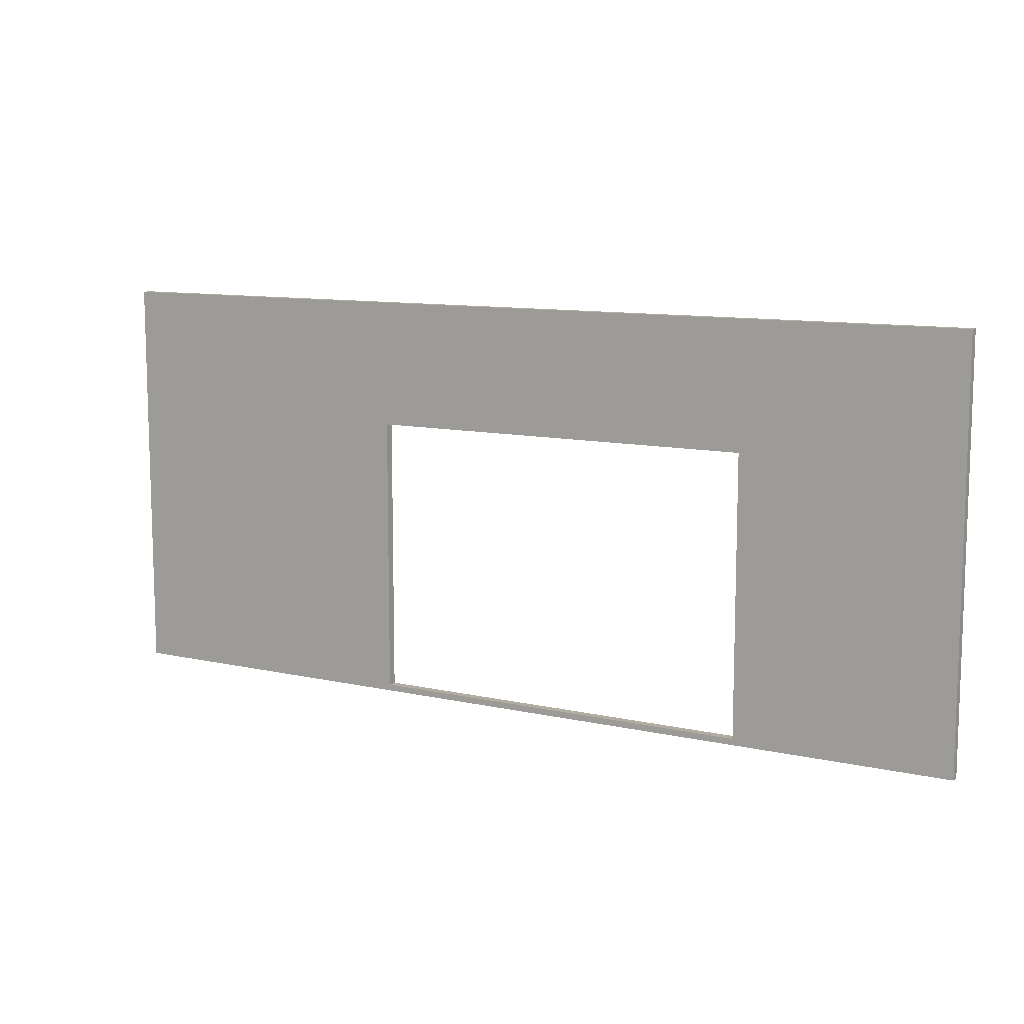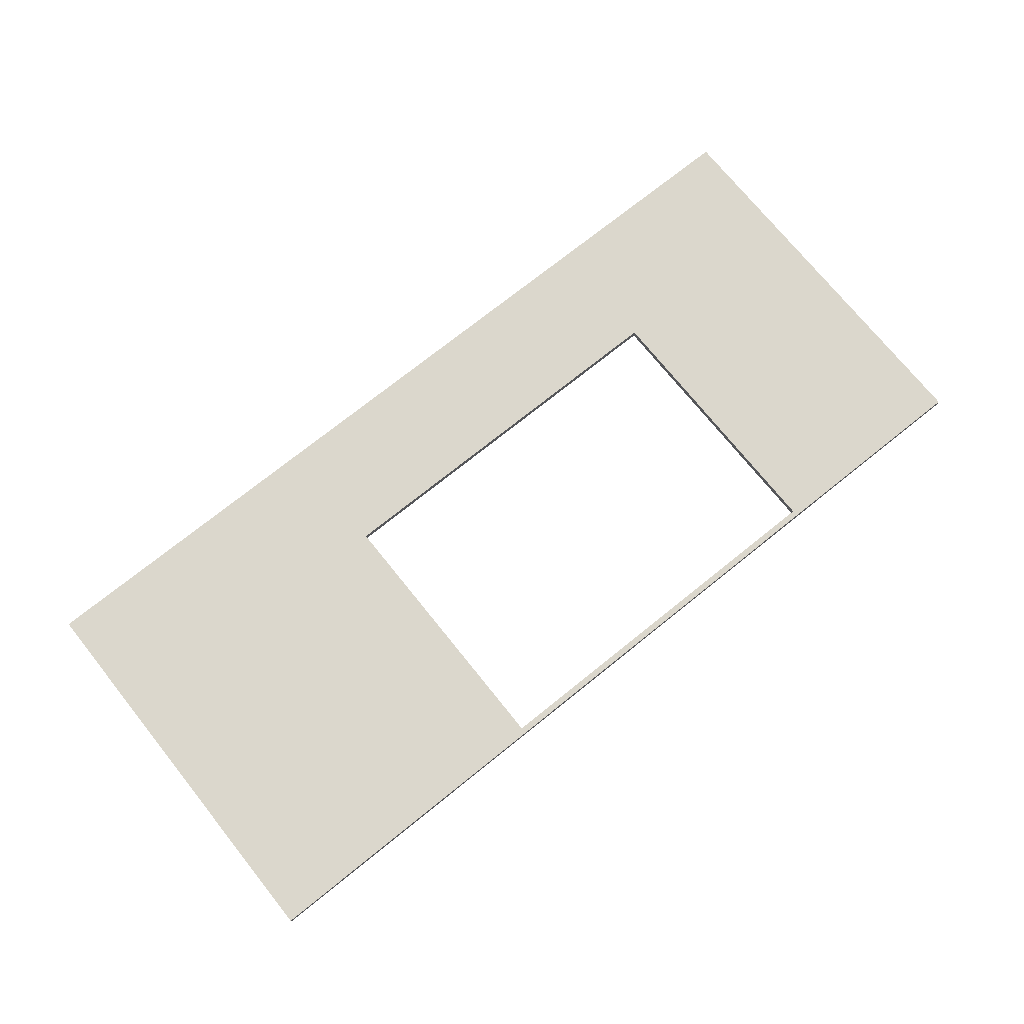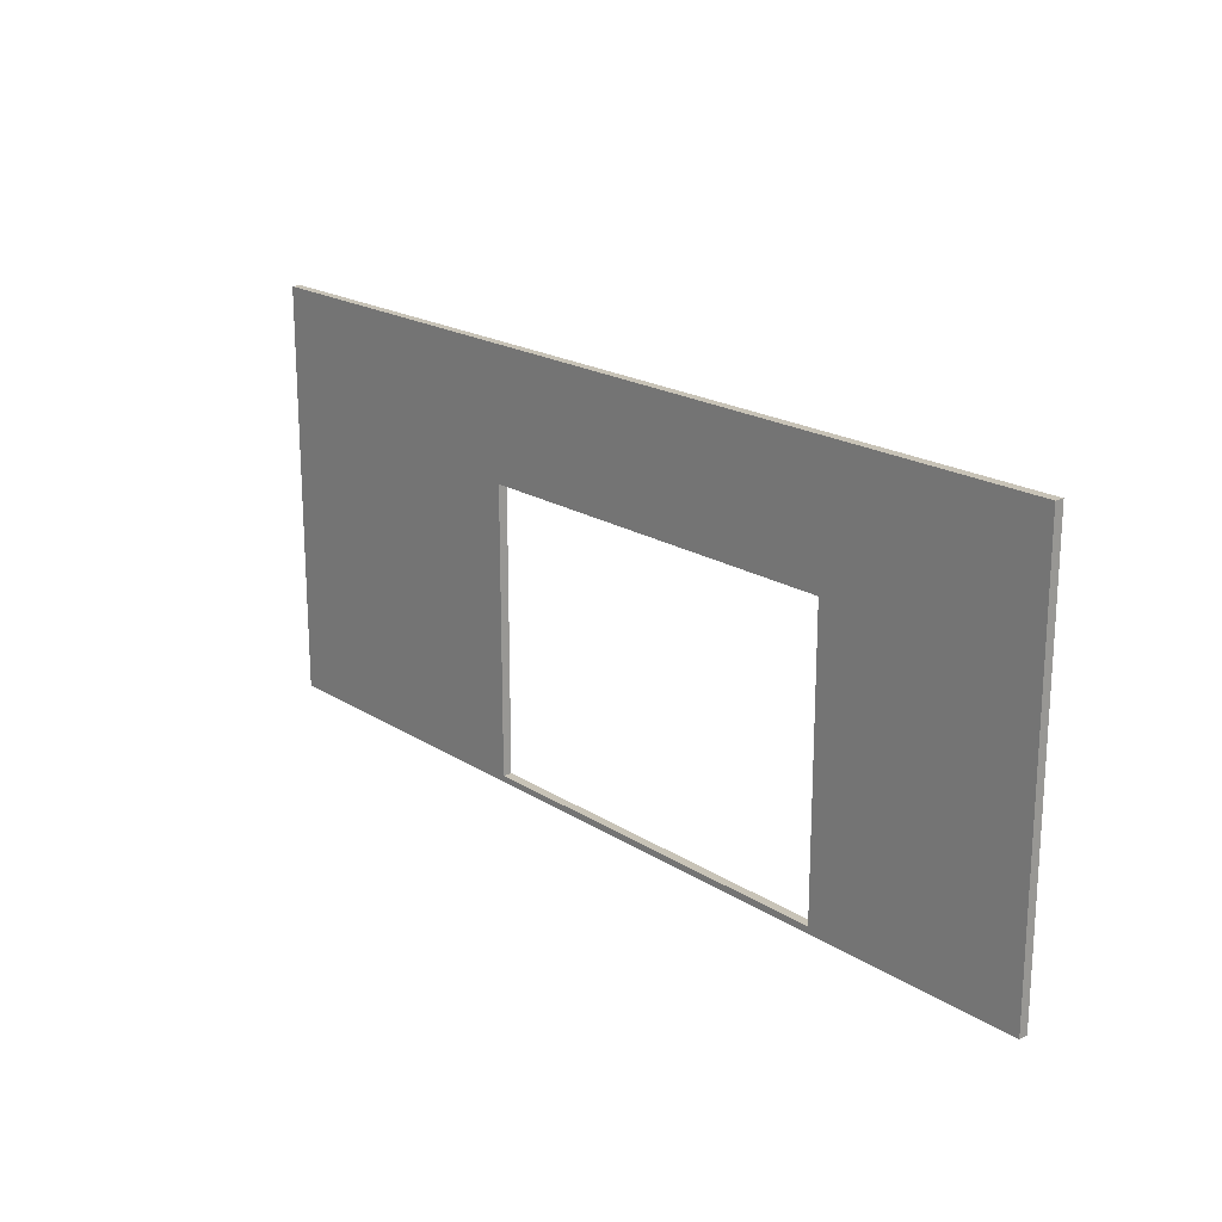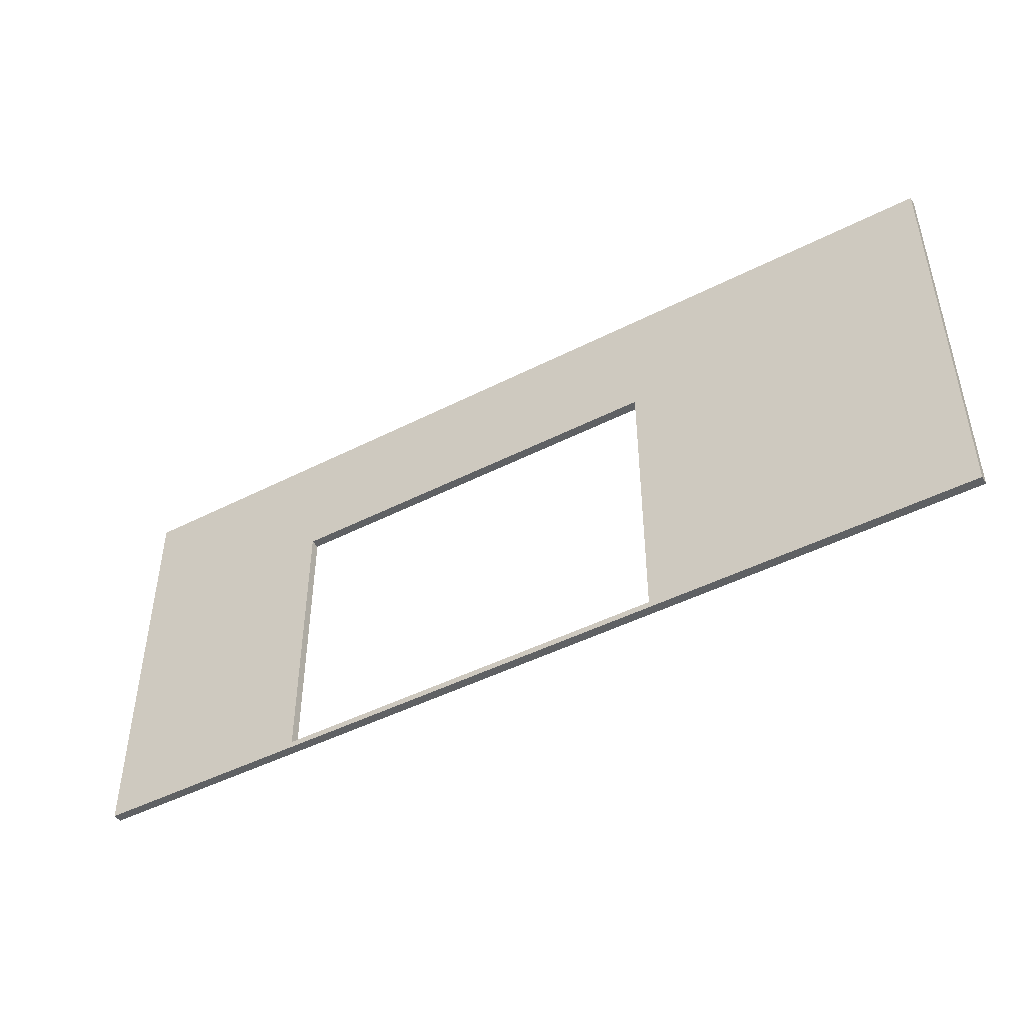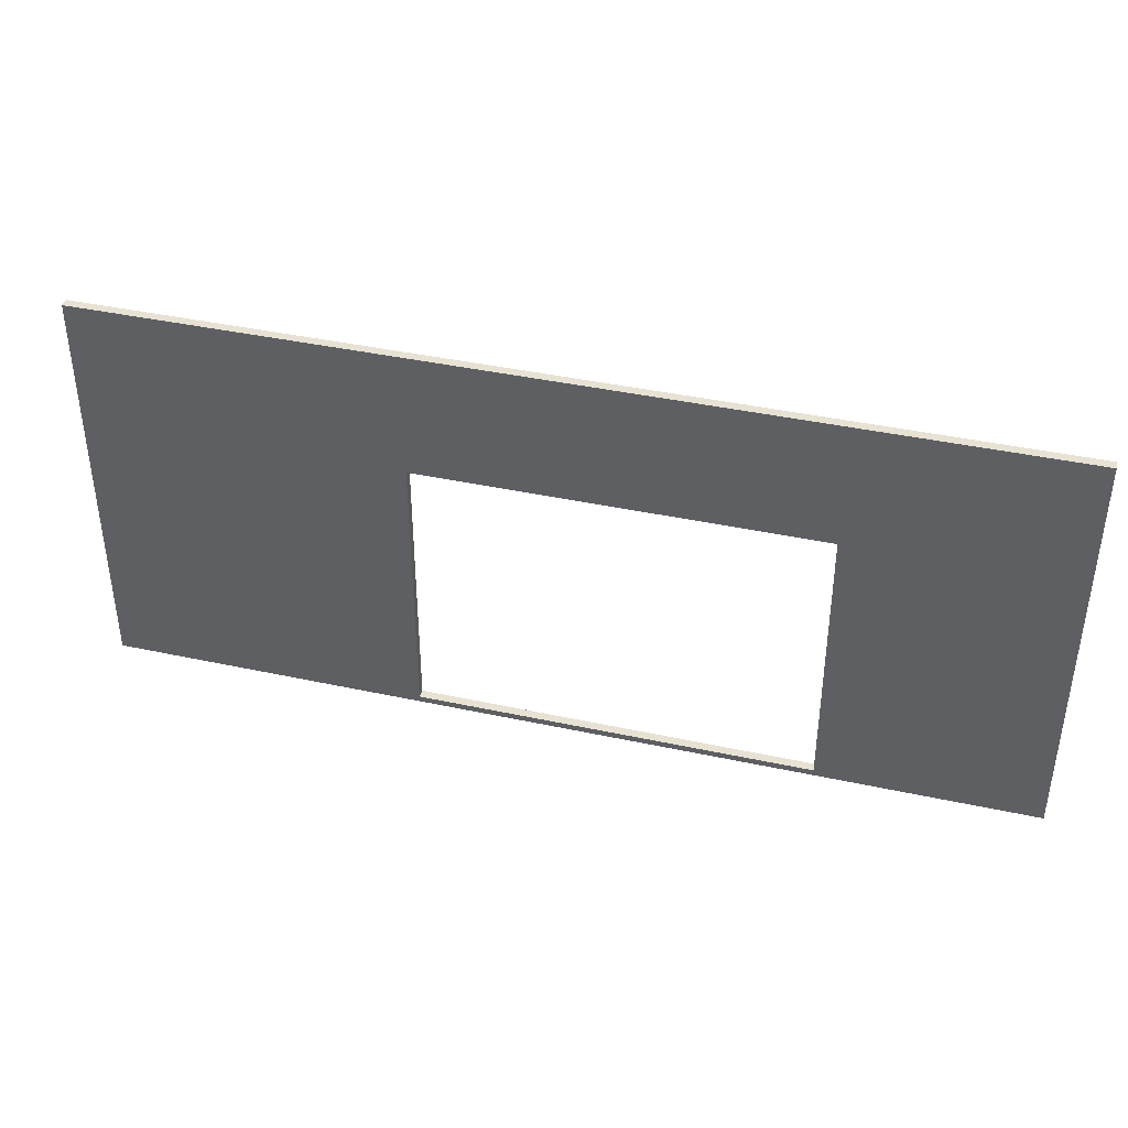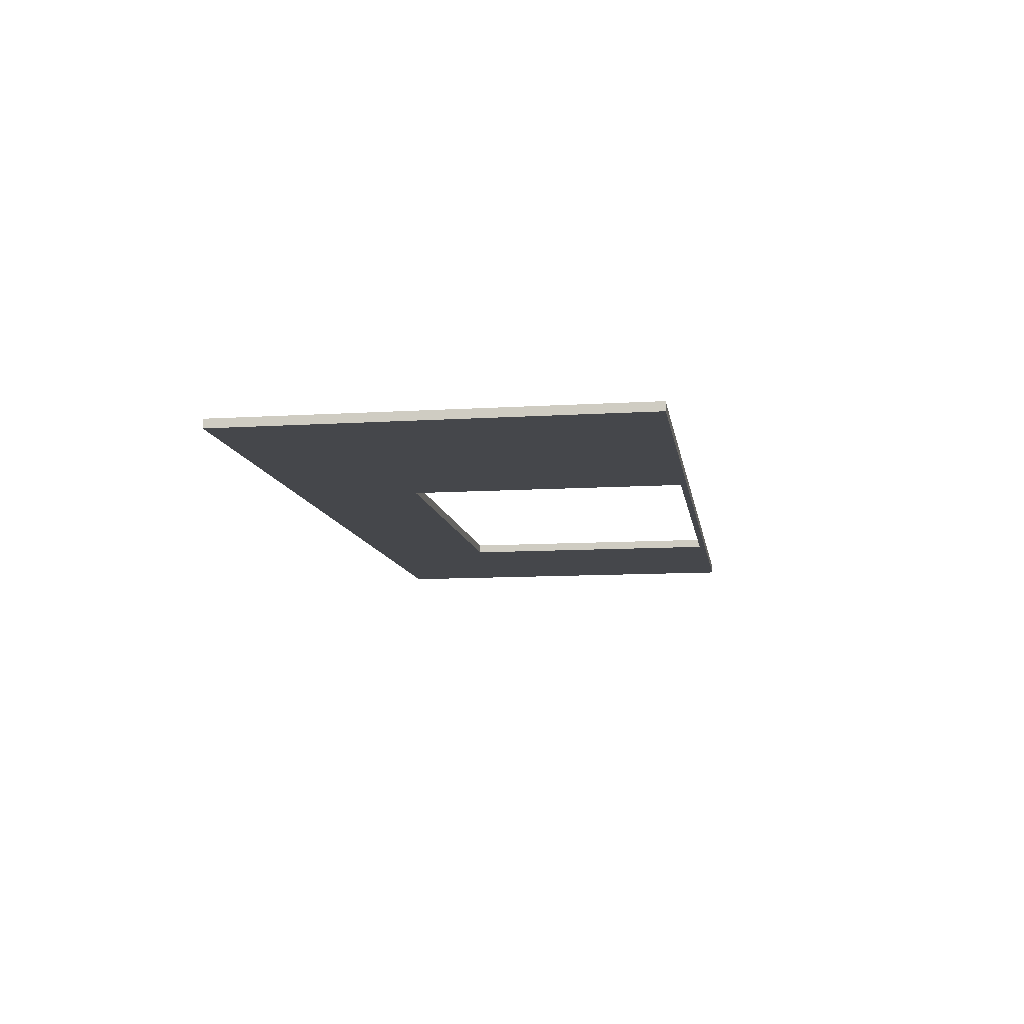
<metadata>
{"format":"obj","ext":"obj","renderer":"f3d","projection":"perspective","resolution":1024,"background":"white","views":[{"elev":10.5,"azim":29.6,"up":"+Y"},{"elev":73.3,"azim":-38.8,"up":"+Z"},{"elev":19.6,"azim":49.5,"up":"+Y"},{"elev":-46.2,"azim":-149.7,"up":"+Y"},{"elev":40.0,"azim":15.0,"up":"+Y"},{"elev":-10.6,"azim":-81.1,"up":"+Z"}]}
</metadata>
<code>
o Plane.001_Plane.002
v -260.8 -115.3 313.5
v 260.8 -115.3 313.5
v -260.8 115.3 313.5
v 260.8 115.3 313.5
v -82.25 -115.3 313.5
v -82.25 115.3 313.5
v 138.6 -115.3 313.5
v 138.6 115.3 313.5
v -260.8 44.72 313.5
v 260.8 44.72 313.5
v -82.25 44.72 313.5
v 138.6 44.72 313.5
v -260.8 -111.8 313.5
v 260.8 -111.8 313.5
v -82.25 -111.8 313.5
v 138.6 -111.8 313.5
v -260.8 -115.3 308.5
v 260.8 -115.3 308.5
v -260.8 115.3 308.5
v 260.8 115.3 308.5
v -82.25 -115.3 308.5
v -82.25 115.3 308.5
v 138.6 -115.3 308.5
v 138.6 115.3 308.5
v -260.8 44.72 308.5
v 260.8 44.72 308.5
v -82.25 44.72 308.5
v 138.6 44.72 308.5
v -260.8 -111.8 308.5
v 260.8 -111.8 308.5
v -82.25 -111.8 308.5
v 138.6 -111.8 308.5
f 12 10 4 8
f 9 11 6 3
f 11 12 8 6
f 13 15 11 9
f 16 14 10 12
f 7 2 14 16
f 1 5 15 13
f 5 7 16 15
f 28 24 20 26
f 25 19 22 27
f 27 22 24 28
f 29 25 27 31
f 32 28 26 30
f 23 32 30 18
f 17 29 31 21
f 21 31 32 23
f 1 13 29 17
f 2 7 23 18
f 4 10 26 20
f 3 6 22 19
f 5 1 17 21
f 6 8 24 22
f 7 5 21 23
f 8 4 20 24
f 9 3 19 25
f 10 14 30 26
f 11 15 31 27
f 16 12 28 32
f 12 11 27 28
f 13 9 25 29
f 14 2 18 30
f 15 16 32 31

</code>
